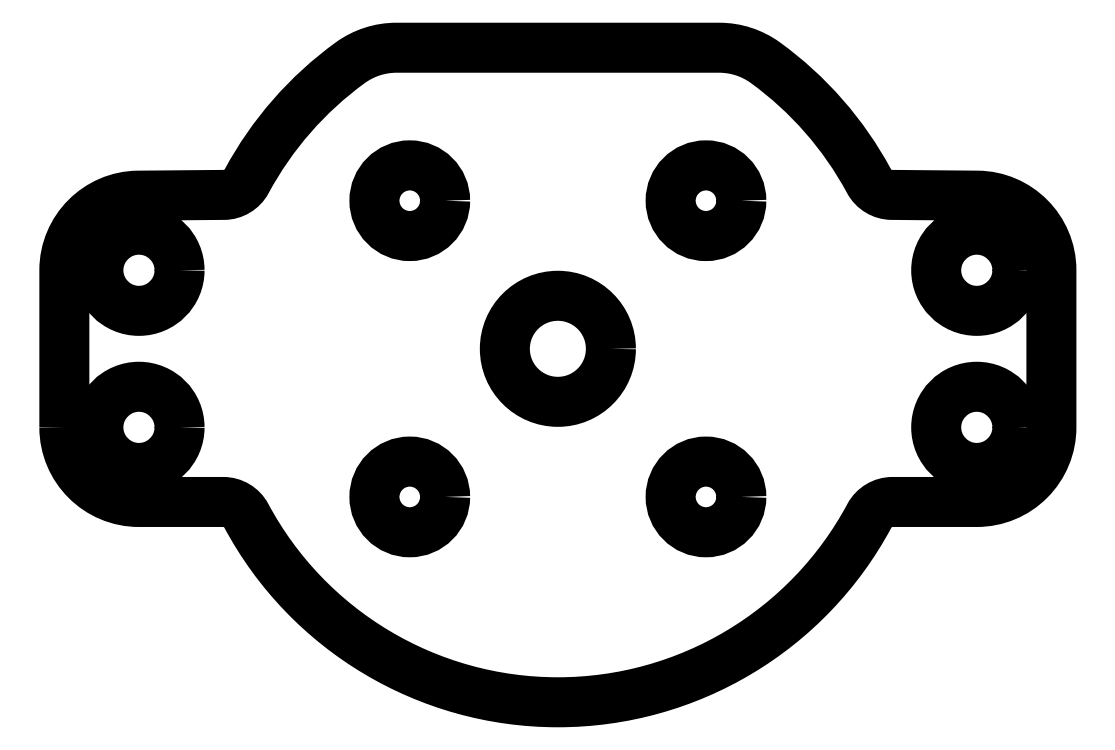
<metadata>
{"format":"dxf","ext":"dxf","renderer":"ezdxf+matplotlib","layout":"modelspace","background":"white","min_lineweight":24,"dpi":150}
</metadata>
<code>
0
SECTION
2
ENTITIES
0
CIRCLE
8
0
10
5.657
20
5.657
30
0
40
1.35
210
0
220
0
230
1
0
LWPOLYLINE
8
0
90
20
70
1
43
0
10
-18.85
20
-3
42
0.4142
10
-16
20
-5.85
10
-12.78
20
-5.85
42
-0.2764
10
-11.9
20
-6.378
42
0.5986
10
11.9
20
-6.378
42
-0.2764
10
12.78
20
-5.85
10
16
20
-5.85
42
0.4142
10
18.85
20
-3
10
18.85
20
3.01
42
0.4106
10
16.03
20
5.85
10
12.76
20
5.879
42
-0.2735
10
11.88
20
6.404
42
0.1127
10
7.926
20
10.93
42
0.1582
10
6.164
20
11.5
10
-6.164
20
11.5
42
0.1582
10
-7.926
20
10.93
42
0.1127
10
-11.88
20
6.404
42
-0.2735
10
-12.76
20
5.879
10
-16.03
20
5.85
42
0.4106
10
-18.85
20
3.01
0
CIRCLE
8
0
10
-5.657
20
-5.657
30
0
40
1.35
210
0
220
0
230
1
0
CIRCLE
8
0
10
-5.657
20
5.657
30
0
40
1.35
210
0
220
0
230
1
0
CIRCLE
8
0
10
5.657
20
-5.657
30
0
40
1.35
210
0
220
0
230
1
0
CIRCLE
8
0
10
16
20
3
30
0
40
1.55
210
0
220
0
230
1
0
CIRCLE
8
0
10
-16
20
-3
30
0
40
1.55
210
0
220
0
230
1
0
CIRCLE
8
0
10
16
20
-3
30
0
40
1.55
210
0
220
0
230
1
0
CIRCLE
8
0
10
0
20
0
30
0
40
2.025
210
0
220
0
230
1
0
CIRCLE
8
0
10
-16
20
3
30
0
40
1.55
210
0
220
0
230
1
0
ENDSEC
0
EOF

</code>
